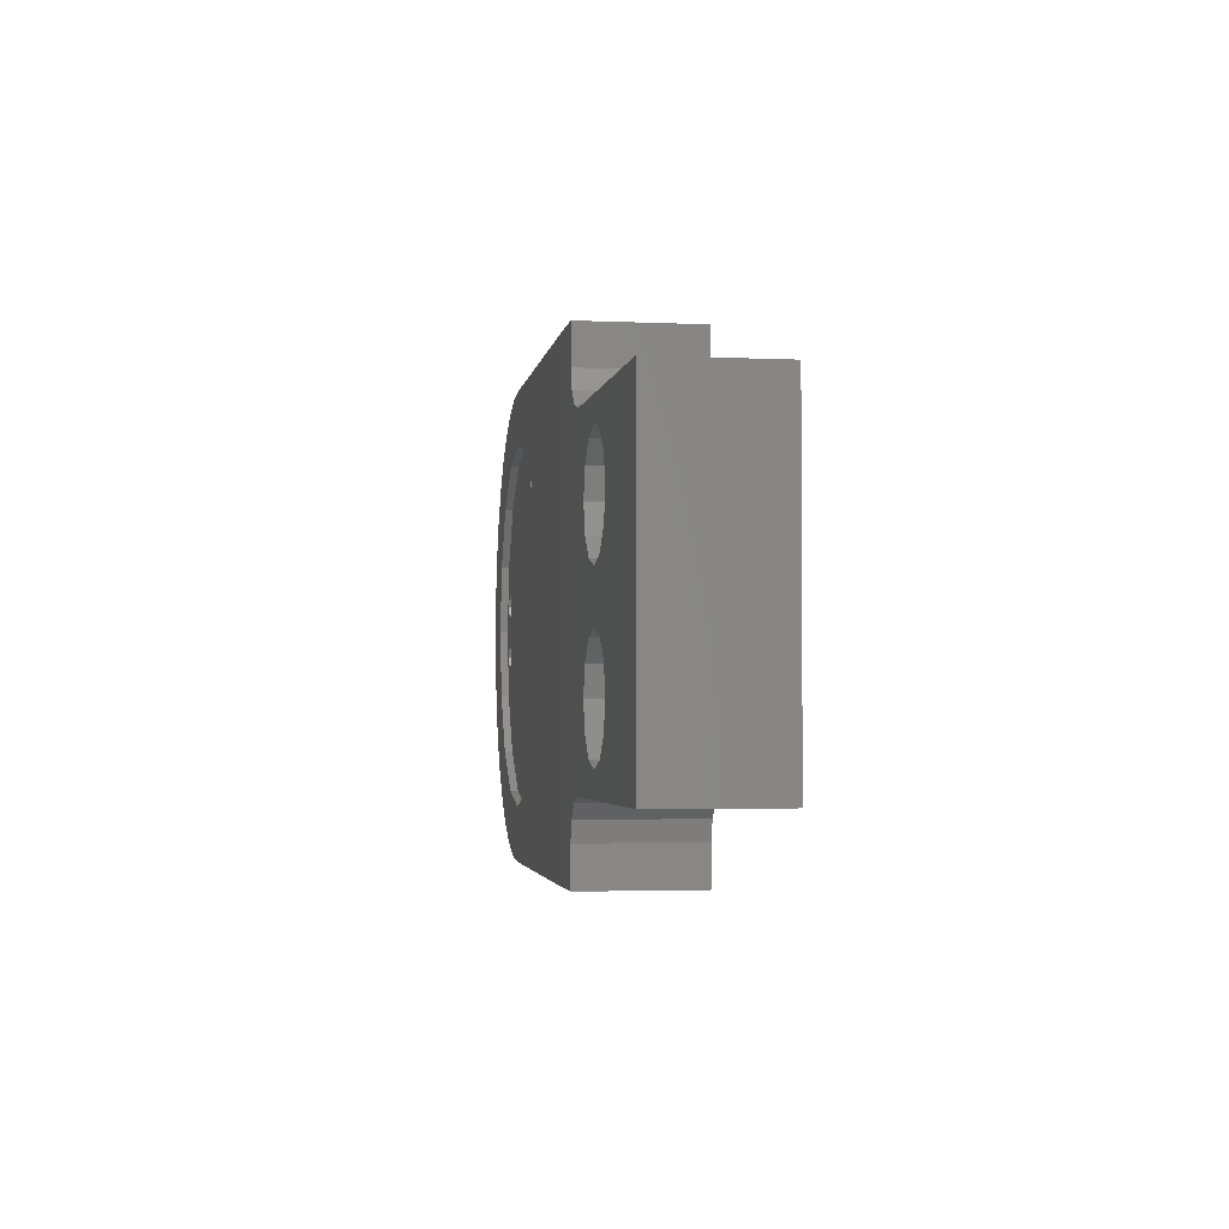
<metadata>
{"format":"stl","ext":"stl","renderer":"f3d","projection":"perspective","resolution":1024,"background":"white","views":[{"elev":-2.7,"azim":-99.3,"up":"+Y"}]}
</metadata>
<code>
# stl→obj: 418 verts, 864 faces
v 0.5 -16.06 0
v 15 -20 0
v -20 -20 0
v -20 -20 15
v -2.062 -13.5 0
v -20 20 0
v -20 20 15
v 4 -17 0
v 17.5 -20.67 0
v 15 -20 15
v 11 -10 0
v 19.33 -22.5 0
v 17.5 -20.67 15
v 10.06 -13.5 0
v 7.5 -16.06 0
v 25 -30 0
v 20 -25 0
v 19.33 -22.5 15
v 20 -30 0
v 20 -25 15
v 20 -30 15
v 20 30 0
v 25 30 0
v 56.81 16.26 0.5552
v 20 25 0
v 19.33 22.5 0
v 17.5 20.67 0
v 15 20 0
v 10.06 13.5 0
v 10.06 6.5 0
v 11 10 0
v 7.5 3.938 0
v 10.06 -6.5 0
v 24.9 -30 15
v 72.81 -30 15.84
v 73.07 -30 0.8391
v 73.07 -23 0.8391
v 64.27 -21.25 0.6854
v 56.81 -16.26 0.5552
v 51.82 -8.801 0.4682
v 50.07 -3.553e-15 0.4377
v 51.82 8.801 0.4682
v 24.9 30 15
v 72.81 30 15.84
v 73.07 30 0.8391
v 20 30 15
v 20 25 15
v 19.33 22.5 15
v 17.5 20.67 15
v 4 17 0
v 15 20 15
v 7.5 16.06 0
v -2.062 6.5 0
v 0.5 3.938 0
v 4 -3 0
v -3 10 0
v -2.062 13.5 0
v 0.5 16.06 0
v -3 -10 0
v -2.062 -6.5 0
v 0.5 -3.938 0
v 11 10 9
v 10.06 13.5 9
v 10.06 6.501 9
v 4 3 0
v 7.499 3.938 9
v 4 3 9
v 7.5 -3.938 0
v 0.501 3.938 9
v -2.062 6.501 9
v -3 10 9
v -2.062 13.5 9
v 0.501 16.06 9
v 4 17 9
v 7.499 16.06 9
v 11 -10 9
v 10.06 -6.501 9
v 10.06 -13.5 9
v 7.499 -16.06 9
v 4 -17 9
v 0.501 -16.06 9
v -2.062 -13.5 9
v -3 -10 9
v -2.062 -6.501 9
v 0.501 -3.938 9
v 4 -3 9
v 7.499 -3.938 9
v 5.299 -13.99 15
v 7.397 -12.47 15
v -12 -2.449e-16 15
v 0.6027 -7.531 15
v 2.701 -6.006 15
v -10 -2 15
v -0.2 -10 15
v 0.6027 -12.47 15
v 2.701 -13.99 15
v -11.41 -1.415 15
v 2.701 13.99 15
v 0.6027 12.47 15
v -11.41 1.415 15
v 8.2 10 15
v 7.397 12.47 15
v 5.299 13.99 15
v 7.397 7.531 15
v 57.41 -16.31 15.57
v 7.397 -7.531 15
v 8.2 -10 15
v 5.299 -6.006 15
v 66.38 21.5 15.72
v 58.65 17.69 15.59
v 60.46 18.07 15.62
v 63.14 17.89 15.67
v 57.41 16.31 15.57
v 57.21 14.47 15.56
v 57.21 -14.47 15.56
v 64.57 21.11 15.69
v 63.33 19.73 15.67
v 58.65 -17.69 15.59
v 8.2 10 9
v 7.398 7.532 9
v 7.398 12.47 9
v 5.297 13.99 9
v 2.703 13.99 9
v -0.2 10 15
v 0.6021 12.47 9
v 0.6027 7.531 15
v -0.2 10 9
v -10 2 15
v 2.701 6.006 15
v 0.6021 7.532 9
v 5.299 6.006 15
v 2.703 6.005 9
v 5.297 6.005 9
v -8.586 -1.415 15
v -8 2.449e-16 15
v -8.586 1.415 15
v 8.2 -10 9
v 7.398 -12.47 9
v 7.398 -7.532 9
v 5.297 -6.005 9
v 2.703 -6.005 9
v 0.6021 -7.532 9
v -0.2 -10 9
v 0.6021 -12.47 9
v 2.703 -13.99 9
v 5.297 -13.99 9
v -12 -2.449e-16 7.5
v -11.41 1.414 7.5
v -11.41 -1.414 7.5
v -10 -2 7.5
v -8.586 -1.414 7.5
v -8 2.449e-16 7.5
v -8.586 1.414 7.5
v -10 2 7.5
v 78.28 -29.54 0.9299
v 78.01 -29.54 15.93
v 69 19.14 15.77
v 69 -19.14 15.77
v 66.38 -21.5 15.72
v 64.57 -21.11 15.69
v 60.46 -18.07 15.62
v 68.08 -20.74 15.75
v 81.87 -21.25 0.9927
v 78.01 29.54 15.93
v 73.07 23 0.8391
v 78.28 29.54 0.9299
v 64.27 21.25 0.6854
v 68.08 20.74 15.75
v 83.33 -28.19 1.018
v 89.33 -16.26 1.123
v 88.07 -25.98 1.101
v 87.81 -25.98 16.1
v 83.07 -28.19 16.02
v 92.35 -22.98 1.176
v 94.32 -8.801 1.21
v 96.05 -19.28 1.24
v 92.09 -22.98 16.17
v 99.04 15 1.292
v 99.04 -15 1.292
v 95.79 -19.28 16.24
v 96.07 -1.066e-14 1.24
v 101.3 10.26 1.331
v 101.3 -10.26 1.331
v 98.78 -15 16.29
v 102.6 5.208 1.355
v 102.6 -5.208 1.355
v 101 -10.26 16.33
v 103.1 1.421e-14 1.363
v 102.3 -5.211 16.35
v 102.8 -2.487e-14 16.36
v 102.3 5.211 16.35
v 98.78 15 16.29
v 101 10.26 16.33
v 96.05 19.28 1.24
v 94.32 8.801 1.21
v 92.35 22.98 1.176
v 95.79 19.28 16.24
v 89.33 16.26 1.123
v 88.07 25.98 1.101
v 92.09 22.98 16.17
v 81.87 21.25 0.9927
v 83.33 28.19 1.018
v 87.81 25.98 16.1
v 83.07 28.19 16.02
v 96.05 -9.922e-15 2.24
v 94.3 8.8 2.21
v 94.3 -8.8 2.21
v 89.31 -16.26 2.123
v 81.85 -21.25 1.992
v 73.05 -23 1.839
v 64.25 -21.25 1.685
v 56.79 -16.26 1.555
v 51.81 -8.8 1.468
v 50.06 -4.289e-15 1.438
v 51.81 8.8 1.468
v 56.79 16.26 1.555
v 64.25 21.25 1.685
v 73.05 23 1.839
v 81.85 21.25 1.992
v 89.31 16.26 2.123
v 91.28 6.274 16.16
v 89.21 -3.421 16.12
v 89.78 5.184 16.13
v 89.21 3.421 16.12
v 95.21 3.421 16.23
v 94.63 5.184 16.22
v 93.13 6.274 16.19
v 93.13 -6.274 16.19
v 95.21 -3.421 16.23
v 94.63 -5.184 16.22
v 89.78 -5.184 16.13
v 91.28 -6.274 16.16
v 89.78 -1.658 16.13
v 89.78 1.658 16.13
v 89.27 3.421 12.72
v 89.84 5.183 12.73
v 91.28 -0.5676 16.16
v 91.28 0.5676 16.16
v 89.84 1.659 12.73
v 93.13 -0.5676 16.19
v 93.13 0.5676 16.19
v 91.34 0.5683 12.76
v 94.63 -1.658 16.22
v 94.63 1.658 16.22
v 93.19 0.5683 12.79
v 94.69 1.659 12.82
v 95.26 3.421 12.83
v 94.69 5.183 12.82
v 93.19 6.273 12.79
v 91.34 6.273 12.76
v 89.27 -3.421 12.72
v 89.84 -1.659 12.73
v 89.84 -5.183 12.73
v 91.34 -6.273 12.76
v 93.19 -6.273 12.79
v 94.69 -5.183 12.82
v 95.26 -3.421 12.83
v 94.69 -1.659 12.82
v 93.19 -0.5683 12.79
v 91.34 -0.5683 12.76
v 62.89 -13.87 15.66
v 62.89 13.87 15.66
v 61.65 12.49 15.64
v 61.71 12.49 12.24
v 61.65 -12.49 15.64
v 59.83 12.11 15.61
v 59.89 12.11 12.21
v 63.08 -15.72 15.67
v 63.08 15.72 15.67
v 62.95 13.87 12.26
v 62.15 17.32 15.65
v 63.14 15.71 12.27
v 63.14 -17.89 15.67
v 62.21 17.32 12.25
v 60.52 18.07 12.22
v 58.71 17.69 12.19
v 57.47 16.31 12.17
v 58.14 -12.86 15.58
v 58.14 12.86 15.58
v 57.27 14.47 12.16
v 59.83 -12.11 15.61
v 58.2 12.86 12.18
v 68.81 -17.29 15.77
v 68.81 17.29 15.77
v 67.57 15.91 15.74
v 67.63 15.91 12.35
v 67.57 -15.91 15.74
v 65.76 15.53 15.71
v 65.82 15.53 12.31
v 68.87 17.29 12.37
v 69.06 19.14 12.37
v 68.14 20.74 12.35
v 66.44 21.5 12.32
v 64.63 21.11 12.29
v 63.39 19.73 12.27
v 64.06 -16.28 15.68
v 64.06 16.28 15.68
v 63.2 17.89 12.27
v 65.76 -15.53 15.71
v 64.12 16.28 12.28
v 67.63 -15.91 12.35
v 68.87 -17.29 12.37
v 65.82 -15.53 12.31
v 64.12 -16.28 12.28
v 62.15 -17.32 15.65
v 63.33 -19.73 15.67
v 63.2 -17.89 12.27
v 63.39 -19.73 12.27
v 64.63 -21.11 12.29
v 66.44 -21.5 12.32
v 68.14 -20.74 12.35
v 69.06 -19.14 12.37
v 61.71 -12.49 12.24
v 62.95 -13.87 12.26
v 59.89 -12.11 12.21
v 58.2 -12.86 12.18
v 57.27 -14.47 12.16
v 57.47 -16.31 12.17
v 58.71 -17.69 12.19
v 60.52 -18.07 12.22
v 62.21 -17.32 12.25
v 63.14 -15.71 12.27
v 93.58 4.552 2.197
v 92.45 1.821 2.177
v 92.45 -1.821 2.177
v 94.05 -3.421 2.205
v 94.05 3.421 2.205
v 93.58 2.29 2.197
v 93.58 -2.29 2.197
v 61.78 15.89 1.642
v 92.45 5.021 2.177
v 59.98 13.55 1.611
v 61.19 13.71 1.632
v 61.94 14.68 1.645
v 66.73 20.06 1.729
v 60.81 16.64 1.625
v 65.9 16.97 1.714
v 67.12 17.13 1.735
v 67.86 18.1 1.748
v 67.7 19.31 1.745
v 59.59 16.48 1.604
v 64.93 17.71 1.697
v 64.77 18.93 1.694
v 65.52 19.9 1.707
v 59.01 14.29 1.594
v 58.85 15.51 1.591
v 91.32 4.552 2.158
v 90.85 3.421 2.15
v 91.32 2.29 2.158
v 92.45 -5.021 2.177
v 91.32 -2.29 2.158
v 90.85 -3.421 2.15
v 91.32 -4.552 2.158
v 58.85 -15.51 1.591
v 59.98 -13.55 1.611
v 59.01 -14.29 1.594
v 65.52 -19.9 1.707
v 64.77 -18.93 1.694
v 64.93 -17.71 1.697
v 60.81 -16.64 1.625
v 59.59 -16.48 1.604
v 66.73 -20.06 1.729
v 67.12 -17.13 1.735
v 67.86 -18.1 1.748
v 67.7 -19.31 1.745
v 65.9 -16.97 1.714
v 61.94 -14.68 1.645
v 61.19 -13.71 1.632
v 61.78 -15.89 1.642
v 93.58 -4.552 2.197
v 90.67 3.421 12.75
v 91.13 2.29 12.76
v 91.13 4.551 12.76
v 92.26 5.02 12.78
v 93.4 4.551 12.8
v 93.86 3.421 12.8
v 93.4 2.29 12.8
v 92.26 1.821 12.78
v 90.67 -3.421 12.75
v 91.13 -4.551 12.76
v 91.13 -2.29 12.76
v 92.26 -1.821 12.78
v 93.4 -2.29 12.8
v 93.86 -3.421 12.8
v 93.4 -4.551 12.8
v 92.26 -5.02 12.78
v 61.01 13.71 12.23
v 61.75 14.68 12.24
v 59.79 13.55 12.21
v 58.82 14.29 12.19
v 58.66 15.51 12.19
v 59.41 16.48 12.2
v 60.62 16.64 12.22
v 61.59 15.89 12.24
v 66.93 17.13 12.33
v 67.68 18.1 12.35
v 65.72 16.97 12.31
v 64.75 17.71 12.29
v 64.59 18.93 12.29
v 65.33 19.9 12.31
v 66.54 20.06 12.33
v 67.52 19.31 12.34
v 66.93 -17.13 12.33
v 65.72 -16.97 12.31
v 67.68 -18.1 12.35
v 67.52 -19.31 12.34
v 66.54 -20.06 12.33
v 65.33 -19.9 12.31
v 64.59 -18.93 12.29
v 64.75 -17.71 12.29
v 61.01 -13.71 12.23
v 59.79 -13.55 12.21
v 61.75 -14.68 12.24
v 61.59 -15.89 12.24
v 60.62 -16.64 12.22
v 59.41 -16.48 12.2
v 58.66 -15.51 12.19
v 58.82 -14.29 12.19
f 1 2 3
f 4 3 2
f 5 3 6
f 7 6 3
f 5 1 3
f 7 3 4
f 8 9 2
f 10 2 9
f 1 8 2
f 4 2 10
f 11 12 9
f 13 9 12
f 14 11 9
f 15 14 9
f 8 15 9
f 10 9 13
f 16 17 12
f 18 12 17
f 11 16 12
f 13 12 18
f 16 19 17
f 20 17 19
f 18 17 20
f 21 19 16
f 20 19 21
f 22 23 16
f 24 16 23
f 25 22 16
f 26 25 16
f 27 26 16
f 28 27 16
f 29 28 16
f 30 31 16
f 29 16 31
f 32 30 16
f 33 32 16
f 33 16 11
f 34 21 16
f 35 34 16
f 36 35 16
f 37 36 16
f 38 37 16
f 39 38 16
f 40 39 16
f 41 40 16
f 42 41 16
f 24 42 16
f 43 23 22
f 44 23 43
f 44 45 23
f 24 23 45
f 46 22 25
f 43 22 46
f 47 25 26
f 46 25 47
f 48 26 27
f 47 26 48
f 49 27 28
f 48 27 49
f 50 6 28
f 51 28 6
f 52 50 28
f 29 52 28
f 49 28 51
f 53 54 6
f 55 6 54
f 56 53 6
f 57 56 6
f 58 57 6
f 50 58 6
f 59 5 6
f 60 59 6
f 61 60 6
f 55 61 6
f 51 6 7
f 62 31 30
f 63 29 31
f 63 31 62
f 64 30 32
f 64 62 30
f 33 65 32
f 66 32 65
f 64 32 66
f 55 54 65
f 67 65 54
f 68 55 65
f 33 68 65
f 66 65 67
f 69 54 53
f 67 54 69
f 70 53 56
f 69 53 70
f 71 56 57
f 70 56 71
f 72 57 58
f 71 57 72
f 73 58 50
f 72 58 73
f 74 50 52
f 73 50 74
f 75 52 29
f 74 52 75
f 75 29 63
f 76 11 14
f 77 33 11
f 77 11 76
f 78 14 15
f 78 76 14
f 79 15 8
f 78 15 79
f 80 8 1
f 79 8 80
f 81 1 5
f 80 1 81
f 82 5 59
f 81 5 82
f 83 59 60
f 82 59 83
f 84 60 61
f 83 60 84
f 85 61 55
f 84 61 85
f 86 55 68
f 85 55 86
f 87 68 33
f 86 68 87
f 87 33 77
f 43 20 21
f 34 43 21
f 43 18 20
f 43 13 18
f 43 10 13
f 88 4 10
f 89 10 43
f 89 88 10
f 90 7 4
f 91 92 4
f 93 4 92
f 94 91 4
f 95 94 4
f 96 95 4
f 88 96 4
f 97 90 4
f 93 97 4
f 98 51 7
f 99 98 7
f 100 99 7
f 100 7 90
f 98 49 51
f 101 48 49
f 102 101 49
f 103 102 49
f 98 103 49
f 43 47 48
f 92 43 48
f 104 48 101
f 92 48 104
f 43 46 47
f 105 43 34
f 106 107 43
f 89 43 107
f 108 106 43
f 92 108 43
f 109 44 43
f 110 111 43
f 112 43 111
f 113 110 43
f 114 113 43
f 115 114 43
f 116 109 43
f 117 116 43
f 112 117 43
f 105 115 43
f 118 34 35
f 118 105 34
f 119 101 102
f 120 104 101
f 119 120 101
f 121 102 103
f 121 119 102
f 122 103 98
f 121 103 122
f 123 98 99
f 122 98 123
f 100 124 99
f 125 99 124
f 123 99 125
f 100 126 124
f 127 124 126
f 125 124 127
f 128 129 126
f 130 126 129
f 100 128 126
f 130 127 126
f 128 131 129
f 132 129 131
f 132 130 129
f 92 104 131
f 133 131 104
f 134 92 131
f 135 134 131
f 136 135 131
f 128 136 131
f 133 132 131
f 120 133 104
f 137 107 106
f 138 89 107
f 137 138 107
f 139 106 108
f 139 137 106
f 140 108 92
f 139 108 140
f 141 92 91
f 134 93 92
f 140 92 141
f 142 91 94
f 141 91 142
f 143 94 95
f 142 94 143
f 144 95 96
f 144 143 95
f 145 96 88
f 145 144 96
f 146 88 89
f 146 145 88
f 138 146 89
f 147 90 97
f 148 100 90
f 148 90 147
f 149 97 93
f 149 147 97
f 150 93 134
f 149 93 150
f 151 134 135
f 150 134 151
f 152 135 136
f 151 135 152
f 153 136 128
f 152 136 153
f 154 128 100
f 153 128 154
f 154 100 148
f 155 35 36
f 156 44 35
f 157 35 44
f 156 35 155
f 158 35 157
f 159 160 35
f 161 35 160
f 162 159 35
f 158 162 35
f 161 118 35
f 163 155 36
f 37 163 36
f 164 45 44
f 165 45 166
f 164 166 45
f 167 24 45
f 165 167 45
f 156 164 44
f 168 157 44
f 109 168 44
f 163 169 155
f 156 155 169
f 170 171 169
f 172 169 171
f 163 170 169
f 173 169 172
f 156 169 173
f 170 174 171
f 172 171 174
f 175 176 174
f 177 174 176
f 170 175 174
f 172 174 177
f 178 179 176
f 180 176 179
f 181 178 176
f 175 181 176
f 177 176 180
f 182 183 179
f 184 179 183
f 178 182 179
f 180 179 184
f 185 186 183
f 187 183 186
f 182 185 183
f 184 183 187
f 185 188 186
f 189 186 188
f 187 186 189
f 190 188 185
f 189 188 190
f 191 185 182
f 190 185 191
f 192 182 178
f 193 182 192
f 191 182 193
f 181 194 178
f 192 178 194
f 195 196 194
f 197 194 196
f 195 194 181
f 192 194 197
f 198 199 196
f 200 196 199
f 195 198 196
f 197 196 200
f 201 202 199
f 203 199 202
f 198 201 199
f 200 199 203
f 201 166 202
f 204 202 166
f 203 202 204
f 201 165 166
f 204 166 164
f 205 181 175
f 206 195 181
f 206 181 205
f 207 175 170
f 207 205 175
f 208 170 163
f 207 170 208
f 209 163 37
f 208 163 209
f 210 37 38
f 209 37 210
f 211 38 39
f 210 38 211
f 212 39 40
f 211 39 212
f 213 40 41
f 212 40 213
f 214 41 42
f 213 41 214
f 215 42 24
f 214 42 215
f 216 24 167
f 215 24 216
f 217 167 165
f 216 167 217
f 218 165 201
f 217 165 218
f 219 201 198
f 218 201 219
f 220 198 195
f 219 198 220
f 220 195 206
f 173 204 164
f 156 173 164
f 172 203 204
f 173 172 204
f 221 200 203
f 222 203 172
f 223 203 224
f 222 224 203
f 223 221 203
f 225 197 200
f 226 225 200
f 227 226 200
f 221 227 200
f 184 192 197
f 180 184 197
f 225 180 197
f 187 193 192
f 184 187 192
f 189 191 193
f 187 189 193
f 189 190 191
f 228 177 180
f 229 180 225
f 230 228 180
f 229 230 180
f 222 172 177
f 231 222 177
f 232 231 177
f 228 232 177
f 233 234 224
f 235 224 234
f 236 223 224
f 233 224 222
f 236 224 235
f 237 238 234
f 239 234 238
f 233 237 234
f 239 235 234
f 240 241 238
f 242 238 241
f 237 240 238
f 239 238 242
f 243 244 241
f 245 241 244
f 240 243 241
f 242 241 245
f 229 225 244
f 246 244 225
f 243 229 244
f 245 244 246
f 247 225 226
f 246 225 247
f 248 226 227
f 247 226 248
f 249 227 221
f 248 227 249
f 250 221 223
f 249 221 250
f 250 223 236
f 251 222 231
f 252 233 222
f 252 222 251
f 253 231 232
f 253 251 231
f 254 232 228
f 253 232 254
f 255 228 230
f 254 228 255
f 256 230 229
f 255 230 256
f 257 229 243
f 256 229 257
f 258 243 240
f 257 243 258
f 259 240 237
f 258 240 259
f 260 237 233
f 259 237 260
f 260 233 252
f 261 262 263
f 264 263 262
f 265 263 266
f 267 266 263
f 261 263 265
f 267 263 264
f 268 269 262
f 270 262 269
f 261 268 262
f 270 264 262
f 112 271 269
f 272 269 271
f 273 112 269
f 268 273 269
f 270 269 272
f 112 111 271
f 274 271 111
f 272 271 274
f 275 111 110
f 274 111 275
f 276 110 113
f 275 110 276
f 277 113 114
f 276 113 277
f 278 279 114
f 280 114 279
f 115 278 114
f 277 114 280
f 281 266 279
f 282 279 266
f 278 281 279
f 280 279 282
f 281 265 266
f 282 266 267
f 283 284 285
f 286 285 284
f 287 285 288
f 289 288 285
f 283 285 287
f 289 285 286
f 158 157 284
f 290 284 157
f 283 158 284
f 290 286 284
f 291 157 168
f 290 157 291
f 292 168 109
f 291 168 292
f 293 109 116
f 292 109 293
f 294 116 117
f 293 116 294
f 295 117 112
f 294 117 295
f 296 297 112
f 298 112 297
f 273 296 112
f 295 112 298
f 299 288 297
f 300 297 288
f 296 299 297
f 298 297 300
f 299 287 288
f 300 288 289
f 301 287 299
f 302 283 287
f 302 287 301
f 303 299 296
f 303 301 299
f 304 296 273
f 303 296 304
f 305 306 273
f 307 273 306
f 268 305 273
f 304 273 307
f 161 160 306
f 308 306 160
f 305 161 306
f 307 306 308
f 309 160 159
f 308 160 309
f 310 159 162
f 309 159 310
f 311 162 158
f 310 162 311
f 312 158 283
f 311 158 312
f 312 283 302
f 313 265 281
f 314 261 265
f 314 265 313
f 315 281 278
f 315 313 281
f 316 278 115
f 315 278 316
f 317 115 105
f 316 115 317
f 318 105 118
f 317 105 318
f 319 118 161
f 318 118 319
f 320 161 305
f 319 161 320
f 321 305 268
f 320 305 321
f 322 268 261
f 321 268 322
f 322 261 314
f 323 206 205
f 214 215 205
f 324 205 215
f 325 214 205
f 326 205 207
f 327 323 205
f 328 327 205
f 324 328 205
f 329 325 205
f 326 329 205
f 330 220 206
f 331 215 206
f 332 206 215
f 323 331 206
f 332 333 206
f 334 206 333
f 334 330 206
f 217 219 220
f 335 217 220
f 330 336 220
f 337 220 336
f 337 338 220
f 339 220 338
f 340 335 220
f 339 340 220
f 217 218 219
f 341 216 217
f 336 341 217
f 342 336 217
f 343 342 217
f 344 343 217
f 335 344 217
f 345 215 216
f 346 345 216
f 341 346 216
f 347 348 215
f 349 215 348
f 331 347 215
f 349 324 215
f 345 332 215
f 207 213 214
f 350 207 214
f 351 352 214
f 353 214 352
f 325 351 214
f 353 350 214
f 354 212 213
f 207 208 213
f 355 213 208
f 356 354 213
f 355 356 213
f 357 211 212
f 358 357 212
f 359 358 212
f 360 359 212
f 361 360 212
f 354 361 212
f 209 210 211
f 362 209 211
f 357 362 211
f 363 208 209
f 364 363 209
f 365 364 209
f 362 365 209
f 366 208 363
f 360 208 366
f 367 368 208
f 355 208 368
f 369 367 208
f 360 369 208
f 370 326 207
f 350 370 207
f 371 348 347
f 372 349 348
f 371 372 348
f 373 347 331
f 373 371 347
f 374 331 323
f 373 331 374
f 375 323 327
f 374 323 375
f 376 327 328
f 375 327 376
f 377 328 324
f 377 376 328
f 378 324 349
f 378 377 324
f 372 378 349
f 379 352 351
f 380 353 352
f 379 380 352
f 381 351 325
f 381 379 351
f 382 325 329
f 381 325 382
f 383 329 326
f 382 329 383
f 384 326 370
f 383 326 384
f 385 370 350
f 385 384 370
f 386 350 353
f 386 385 350
f 380 386 353
f 387 333 332
f 388 334 333
f 387 388 333
f 389 332 345
f 389 387 332
f 390 345 346
f 389 345 390
f 391 346 341
f 390 346 391
f 392 341 336
f 391 341 392
f 393 336 330
f 342 337 336
f 393 392 336
f 394 330 334
f 394 393 330
f 388 394 334
f 395 338 337
f 396 339 338
f 395 396 338
f 397 337 342
f 397 395 337
f 398 342 343
f 397 342 398
f 399 343 344
f 398 343 399
f 400 344 335
f 399 344 400
f 401 335 340
f 401 400 335
f 402 340 339
f 402 401 340
f 396 402 339
f 403 363 364
f 404 366 363
f 403 404 363
f 405 364 365
f 405 403 364
f 406 365 362
f 405 365 406
f 407 362 357
f 406 362 407
f 408 357 358
f 407 357 408
f 409 358 359
f 409 408 358
f 360 366 359
f 410 359 366
f 410 409 359
f 404 410 366
f 411 368 367
f 412 355 368
f 411 412 368
f 413 367 369
f 413 411 367
f 414 369 360
f 413 369 414
f 415 360 361
f 414 360 415
f 416 361 354
f 415 361 416
f 417 354 356
f 417 416 354
f 418 356 355
f 418 417 356
f 412 418 355
f 247 376 377
f 247 248 376
f 375 376 248
f 246 377 378
f 246 247 377
f 239 378 372
f 239 246 378
f 239 372 371
f 239 371 235
f 373 235 371
f 373 236 235
f 249 250 236
f 248 249 236
f 374 248 236
f 373 374 236
f 374 375 248
f 242 245 246
f 239 242 246
f 257 384 385
f 257 258 384
f 383 384 258
f 256 385 386
f 256 257 385
f 253 386 380
f 253 256 386
f 253 380 379
f 253 379 251
f 381 251 379
f 381 252 251
f 259 260 252
f 258 259 252
f 382 258 252
f 381 382 252
f 382 383 258
f 254 255 256
f 253 254 256
f 276 392 393
f 276 277 392
f 391 392 277
f 275 393 394
f 275 276 393
f 270 394 388
f 270 275 394
f 270 388 387
f 270 387 264
f 389 264 387
f 389 267 264
f 280 282 267
f 277 280 267
f 390 277 267
f 389 390 267
f 390 391 277
f 272 274 275
f 270 272 275
f 294 400 401
f 294 295 400
f 399 400 295
f 293 401 402
f 293 294 401
f 290 402 396
f 290 293 402
f 290 396 395
f 290 395 286
f 397 286 395
f 397 289 286
f 298 300 289
f 295 298 289
f 398 295 289
f 397 398 289
f 398 399 295
f 291 292 293
f 290 291 293
f 309 408 409
f 309 310 408
f 407 408 310
f 308 409 410
f 308 309 409
f 303 410 404
f 303 308 410
f 303 404 403
f 303 403 301
f 405 301 403
f 405 302 301
f 311 312 302
f 310 311 302
f 406 310 302
f 405 406 302
f 406 407 310
f 304 307 308
f 303 304 308
f 319 416 417
f 319 320 416
f 415 416 320
f 318 417 418
f 318 319 417
f 315 418 412
f 315 318 418
f 315 412 411
f 315 411 313
f 413 313 411
f 413 314 313
f 321 322 314
f 320 321 314
f 414 320 314
f 413 414 314
f 414 415 320
f 316 317 318
f 315 316 318
f 71 127 130
f 71 72 127
f 125 127 72
f 70 130 132
f 70 71 130
f 66 132 133
f 66 70 132
f 64 133 120
f 64 66 133
f 64 120 119
f 64 119 62
f 121 62 119
f 121 63 62
f 73 75 63
f 122 73 63
f 121 122 63
f 73 74 75
f 123 72 73
f 122 123 73
f 123 125 72
f 66 69 70
f 66 67 69
f 83 143 144
f 83 84 143
f 142 143 84
f 82 144 145
f 82 83 144
f 79 145 146
f 79 82 145
f 78 146 138
f 78 79 146
f 78 138 137
f 78 137 76
f 139 76 137
f 139 77 76
f 85 87 77
f 140 85 77
f 139 140 77
f 85 86 87
f 141 84 85
f 140 141 85
f 141 142 84
f 79 81 82
f 79 80 81
f 153 148 147
f 152 153 147
f 149 152 147
f 153 154 148
f 149 151 152
f 149 150 151

</code>
